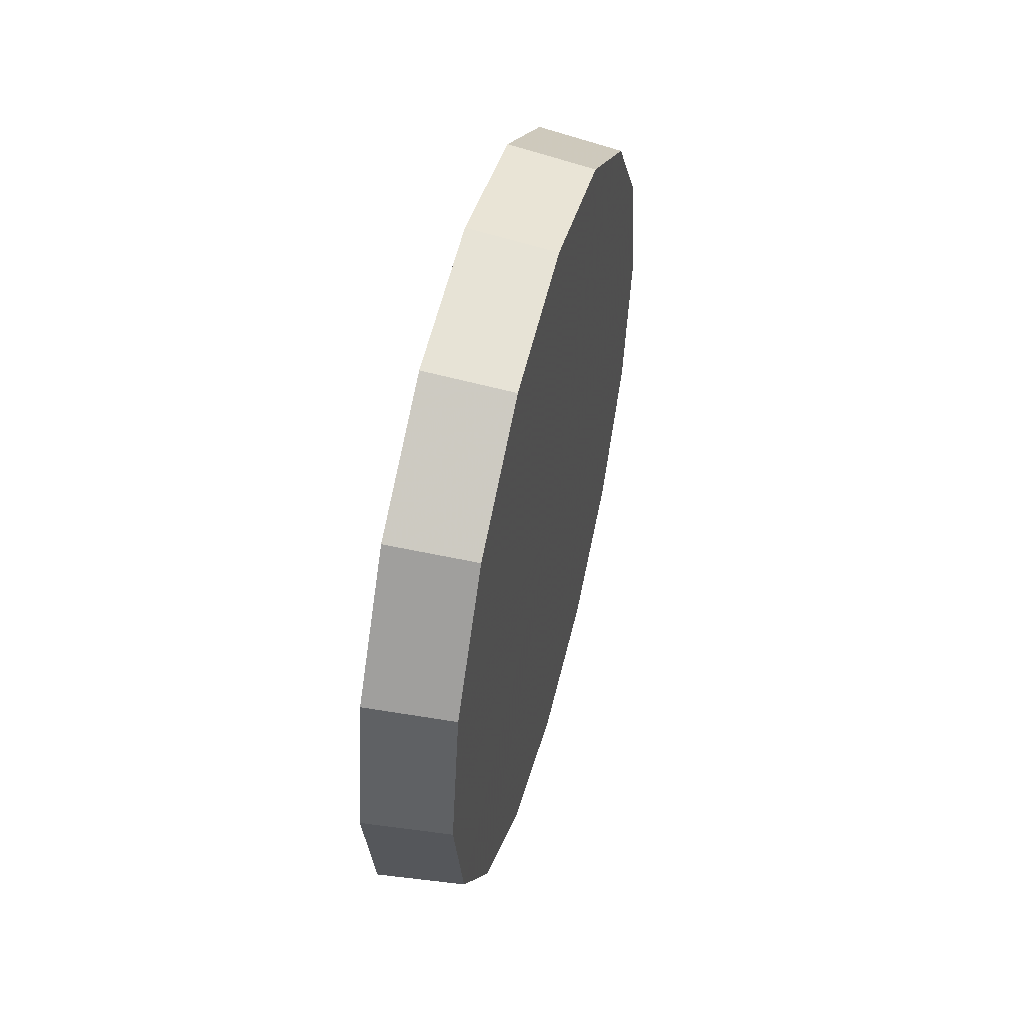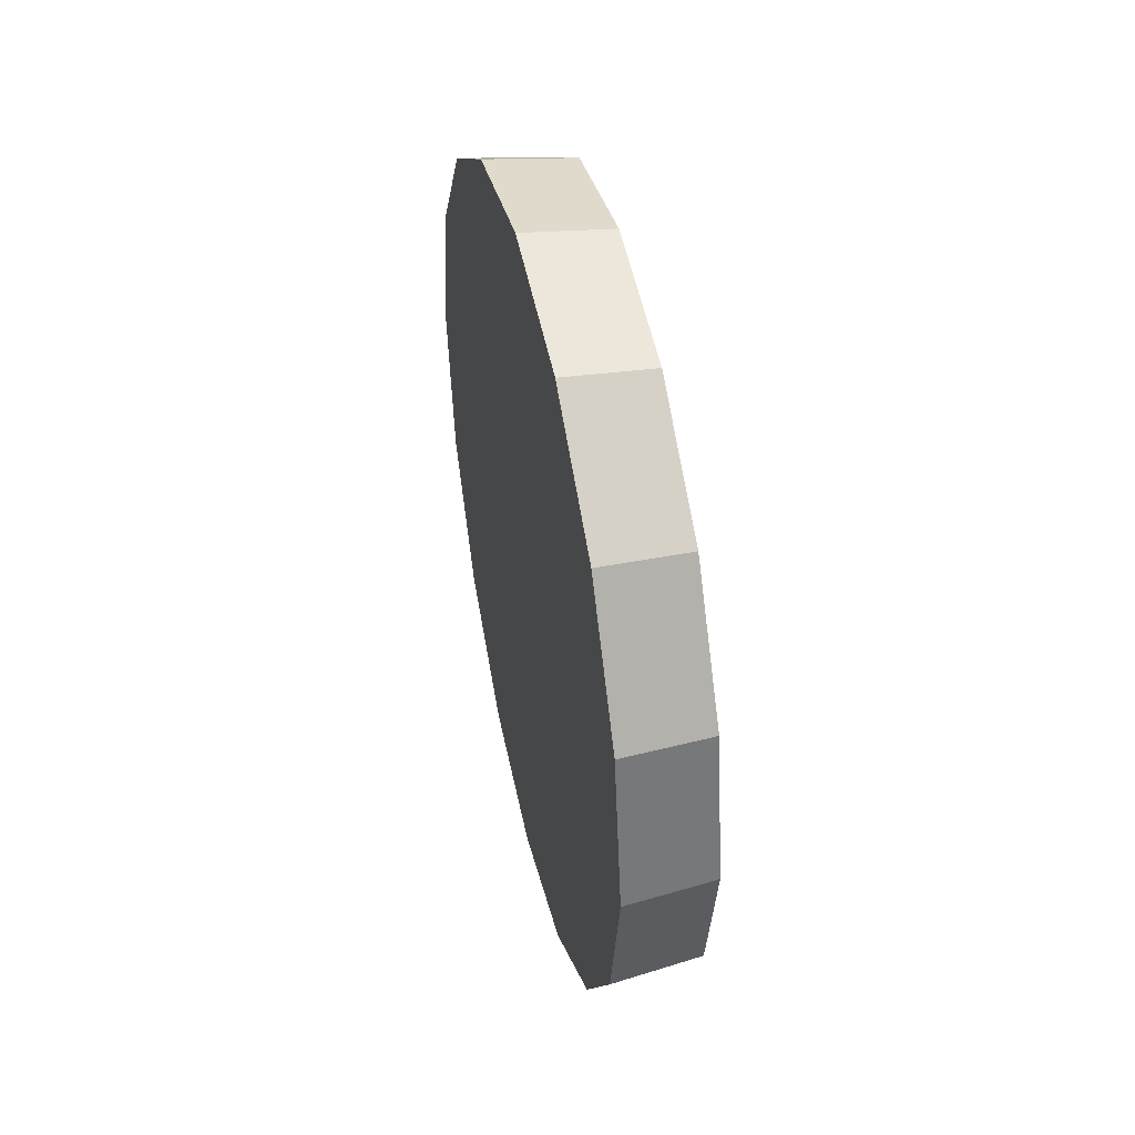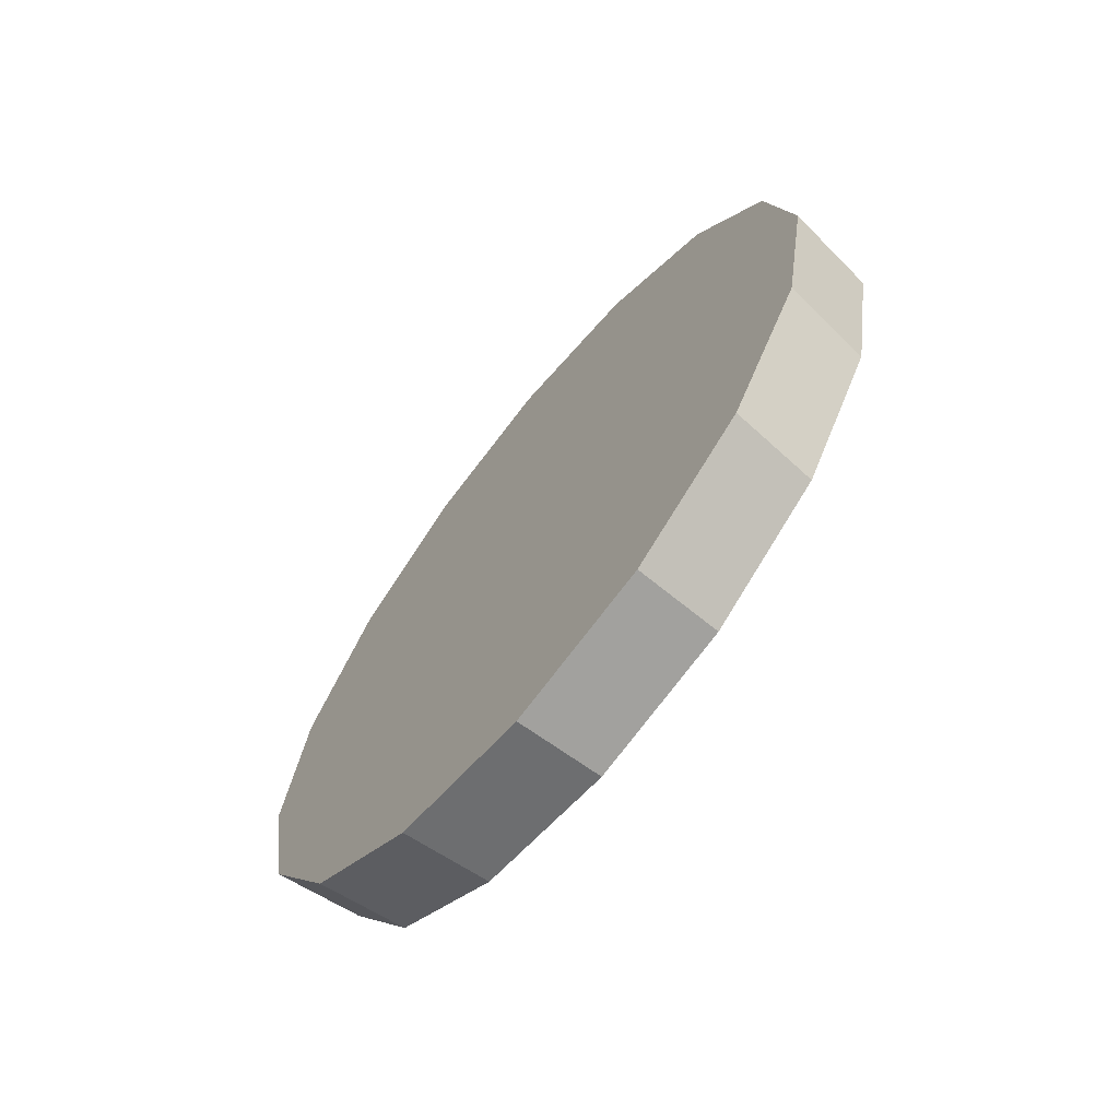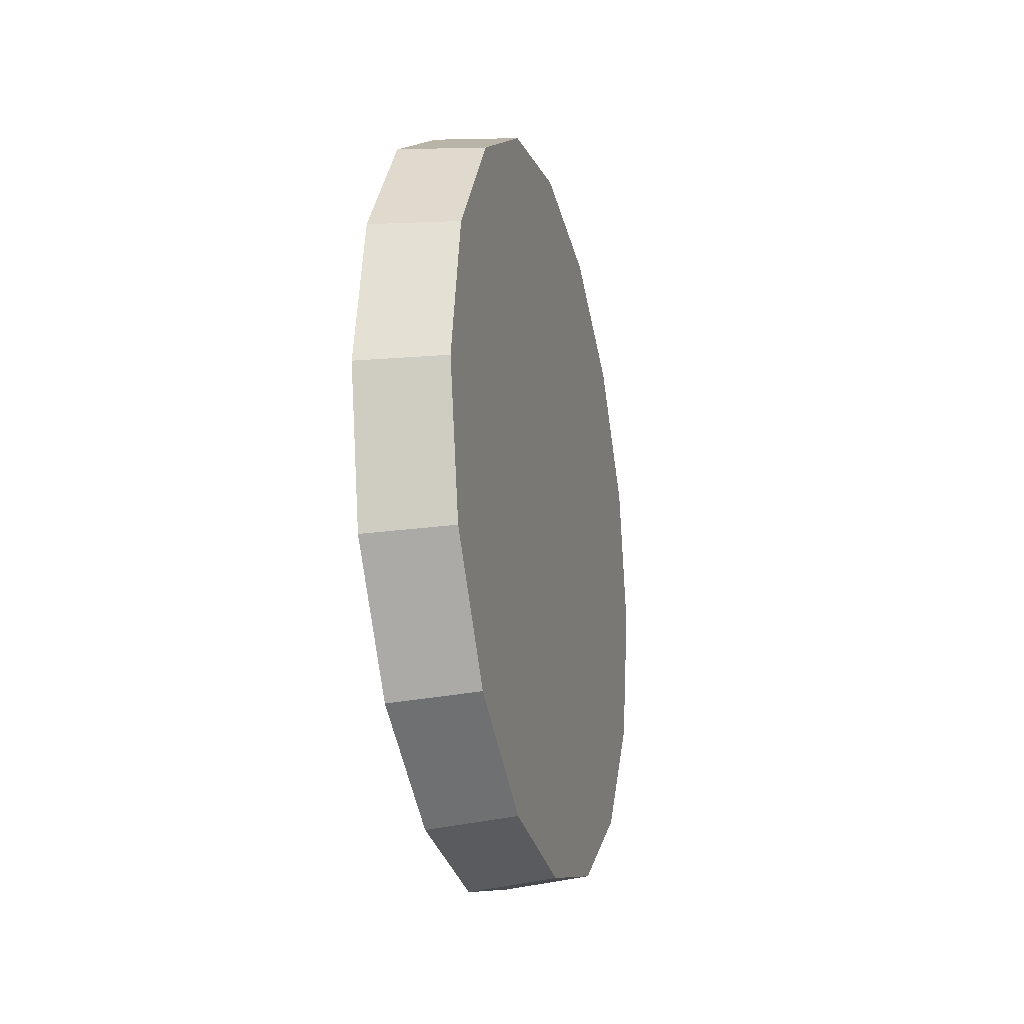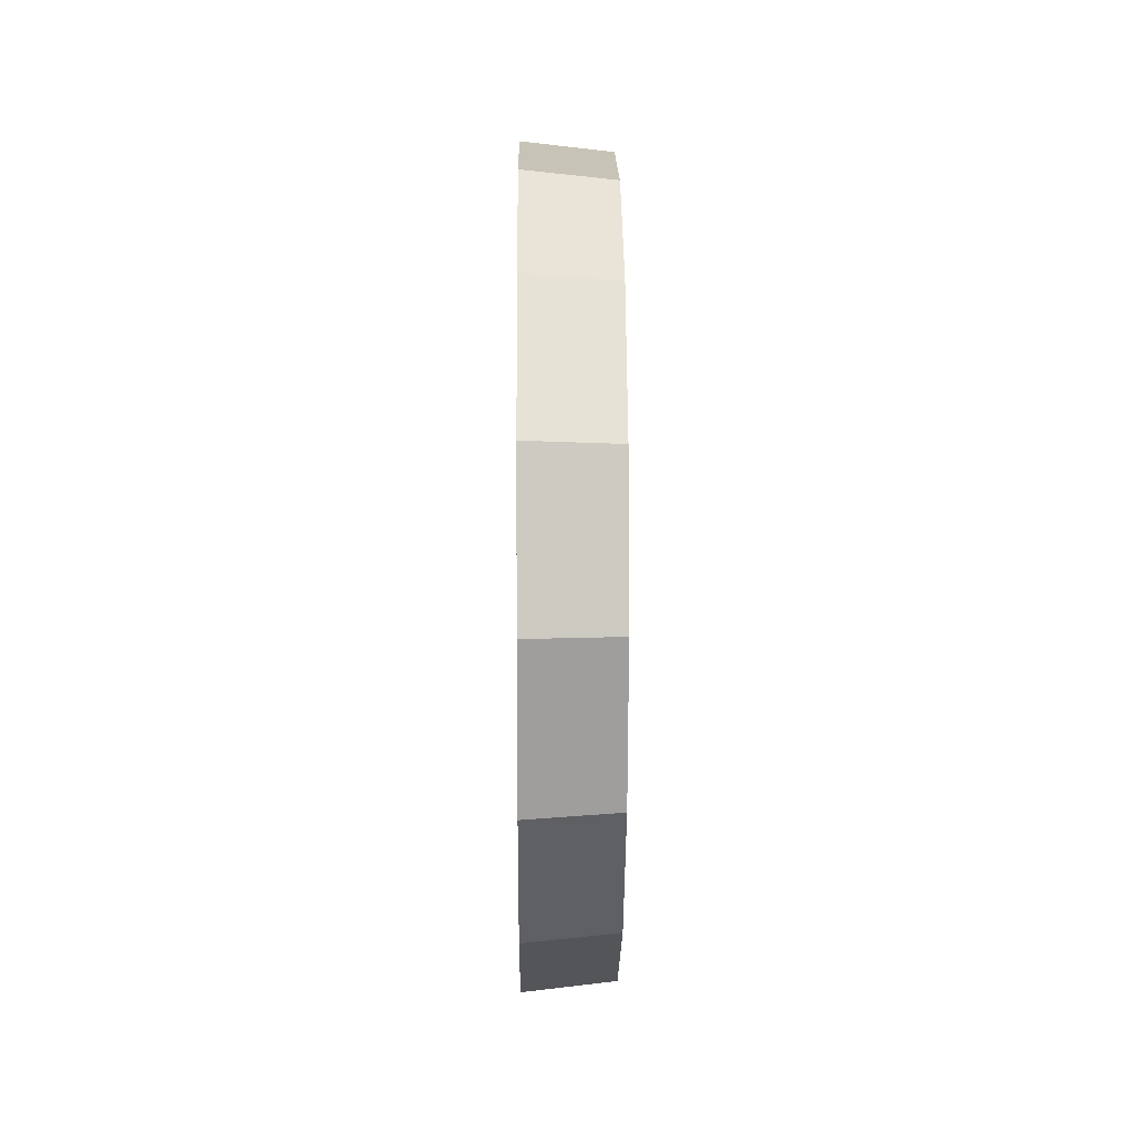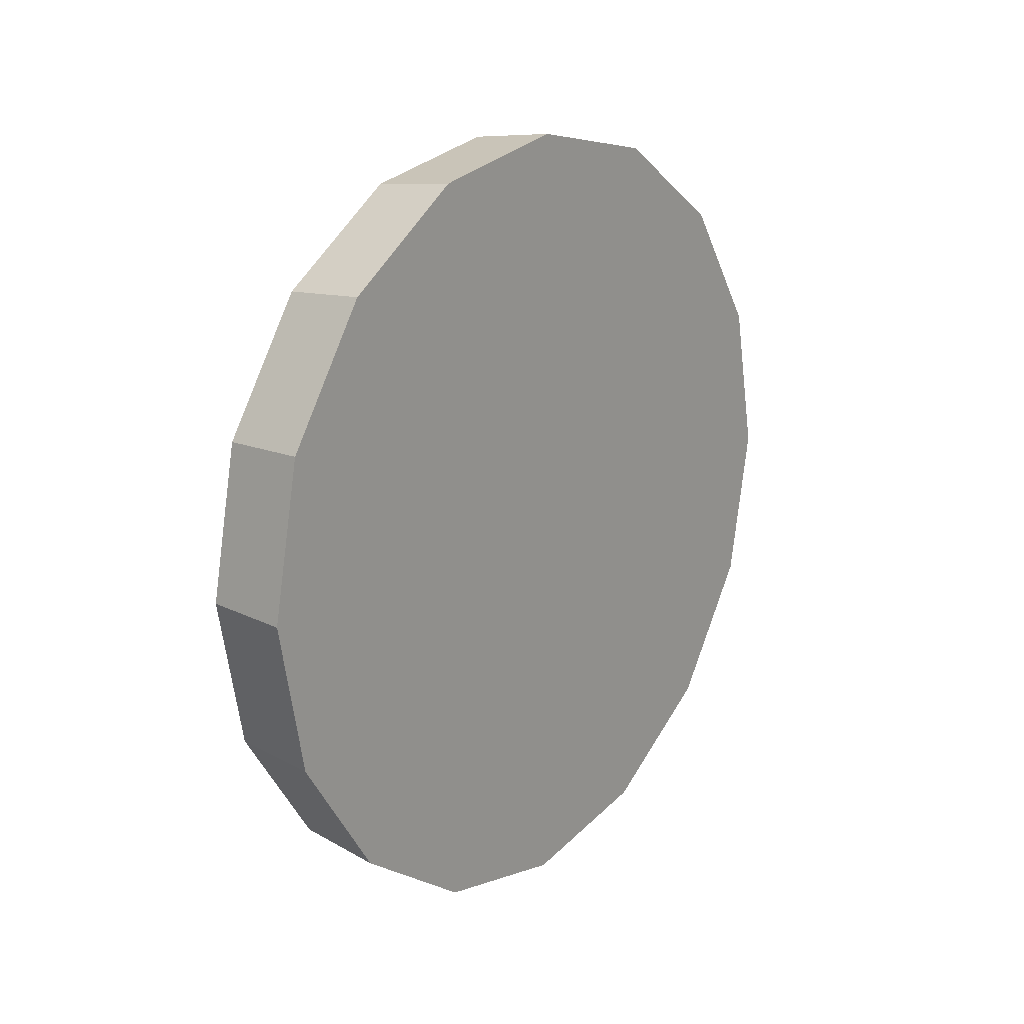
<metadata>
{"format":"obj","ext":"obj","renderer":"f3d","projection":"perspective","resolution":1024,"background":"white","views":[{"elev":51.3,"azim":14.6,"up":"+Z"},{"elev":44.8,"azim":-12.6,"up":"+Y"},{"elev":-67.2,"azim":-38.9,"up":"+Z"},{"elev":-20.9,"azim":14.4,"up":"+Y"},{"elev":8.1,"azim":-0.7,"up":"+Y"},{"elev":17.7,"azim":-142.0,"up":"+Z"}]}
</metadata>
<code>
v -3.594 -2.634 0.9339
v -3.594 -2.569 0.9466
v -3.594 -2.515 0.983
v -3.594 -2.478 1.037
v -3.594 -2.466 1.102
v -3.594 -2.478 1.166
v -3.594 -2.515 1.22
v -3.594 -2.569 1.257
v -3.594 -2.634 1.27
v -3.594 -2.698 1.257
v -3.594 -2.752 1.22
v -3.594 -2.789 1.166
v -3.594 -2.801 1.102
v -3.594 -2.789 1.037
v -3.594 -2.752 0.983
v -3.594 -2.698 0.9466
v -3.594 -2.634 1.102
v -3.594 -2.634 1.102
v -3.594 -2.634 1.102
v -3.594 -2.634 1.102
v -3.594 -2.634 1.102
v -3.594 -2.634 1.102
v -3.594 -2.634 1.102
v -3.594 -2.634 1.102
v -3.594 -2.634 1.102
v -3.594 -2.634 1.102
v -3.594 -2.634 1.102
v -3.594 -2.634 1.102
v -3.594 -2.634 1.102
v -3.594 -2.634 1.102
v -3.594 -2.634 1.102
v -3.594 -2.634 1.102
v -3.557 -2.634 0.938
v -3.557 -2.571 0.9505
v -3.557 -2.518 0.986
v -3.557 -2.482 1.039
v -3.557 -2.47 1.102
v -3.557 -2.482 1.164
v -3.557 -2.518 1.217
v -3.557 -2.571 1.253
v -3.557 -2.634 1.265
v -3.557 -2.696 1.253
v -3.557 -2.749 1.217
v -3.557 -2.785 1.164
v -3.557 -2.797 1.102
v -3.557 -2.785 1.039
v -3.557 -2.749 0.986
v -3.557 -2.696 0.9505
v -3.557 -2.634 1.102
v -3.557 -2.634 1.102
v -3.557 -2.634 1.102
v -3.557 -2.634 1.102
v -3.557 -2.634 1.102
v -3.557 -2.634 1.102
v -3.557 -2.634 1.102
v -3.557 -2.634 1.102
v -3.557 -2.634 1.102
v -3.557 -2.634 1.102
v -3.557 -2.634 1.102
v -3.557 -2.634 1.102
v -3.557 -2.634 1.102
v -3.557 -2.634 1.102
v -3.557 -2.634 1.102
v -3.557 -2.634 1.102
f 33 34 49
f 49 34 50
f 34 35 50
f 50 35 51
f 35 36 51
f 51 36 52
f 36 37 52
f 52 37 53
f 37 38 53
f 53 38 54
f 38 39 54
f 54 39 55
f 39 40 55
f 55 40 56
f 40 41 56
f 56 41 57
f 41 42 57
f 57 42 58
f 42 43 58
f 58 43 59
f 43 44 59
f 59 44 60
f 44 45 60
f 60 45 61
f 45 46 61
f 61 46 62
f 46 47 62
f 62 47 63
f 47 48 63
f 63 48 64
f 48 33 64
f 64 33 49
f 2 1 17
f 2 17 18
f 3 2 18
f 3 18 19
f 4 3 19
f 4 19 20
f 5 4 20
f 5 20 21
f 6 5 21
f 6 21 22
f 7 6 22
f 7 22 23
f 8 7 23
f 8 23 24
f 9 8 24
f 9 24 25
f 10 9 25
f 10 25 26
f 11 10 26
f 11 26 27
f 12 11 27
f 12 27 28
f 13 12 28
f 13 28 29
f 14 13 29
f 14 29 30
f 15 14 30
f 15 30 31
f 16 15 31
f 16 31 32
f 1 16 32
f 1 32 17
f 49 50 17
f 17 50 18
f 50 51 18
f 18 51 19
f 51 52 19
f 19 52 20
f 52 53 20
f 20 53 21
f 53 54 21
f 21 54 22
f 54 55 22
f 22 55 23
f 55 56 23
f 23 56 24
f 56 57 24
f 24 57 25
f 57 58 25
f 25 58 26
f 58 59 26
f 26 59 27
f 59 60 27
f 27 60 28
f 60 61 28
f 28 61 29
f 61 62 29
f 29 62 30
f 62 63 30
f 30 63 31
f 63 64 31
f 31 64 32
f 64 49 32
f 32 49 17
f 1 2 33
f 33 2 34
f 2 3 34
f 34 3 35
f 3 4 35
f 35 4 36
f 4 5 36
f 36 5 37
f 5 6 37
f 37 6 38
f 6 7 38
f 38 7 39
f 7 8 39
f 39 8 40
f 8 9 40
f 40 9 41
f 9 10 41
f 41 10 42
f 10 11 42
f 42 11 43
f 11 12 43
f 43 12 44
f 12 13 44
f 44 13 45
f 13 14 45
f 45 14 46
f 14 15 46
f 46 15 47
f 15 16 47
f 47 16 48
f 16 1 48
f 48 1 33

</code>
